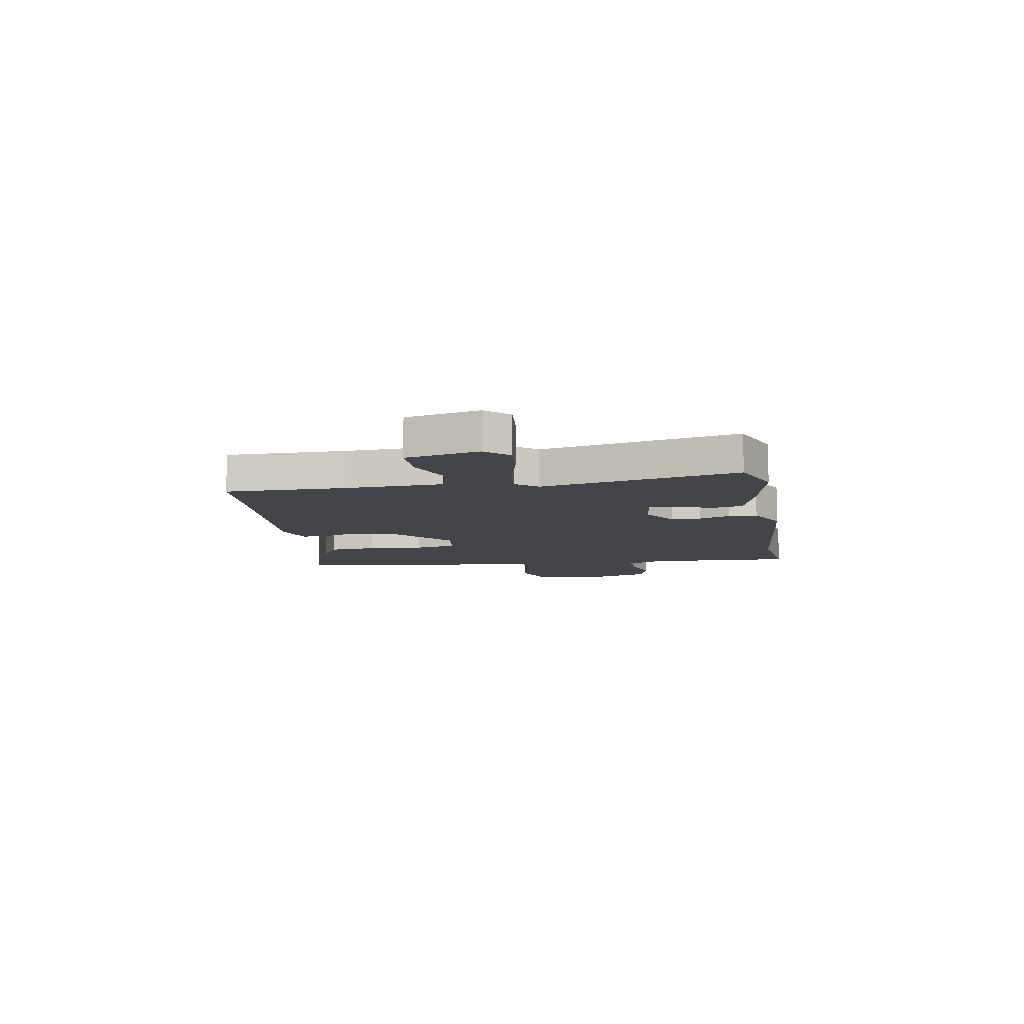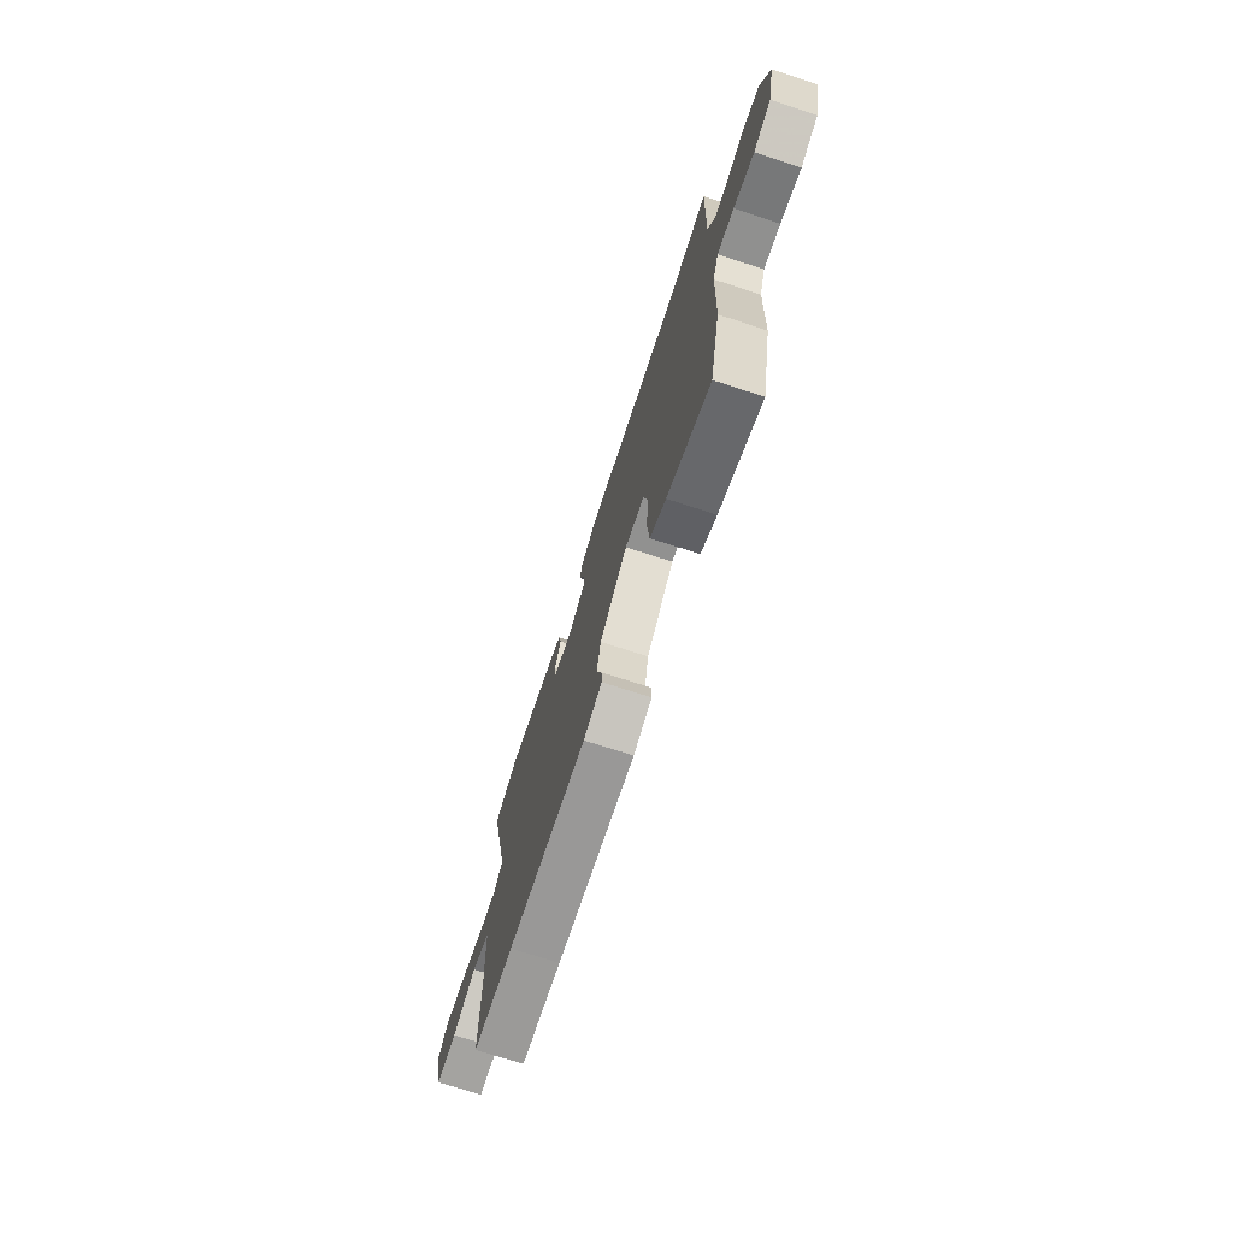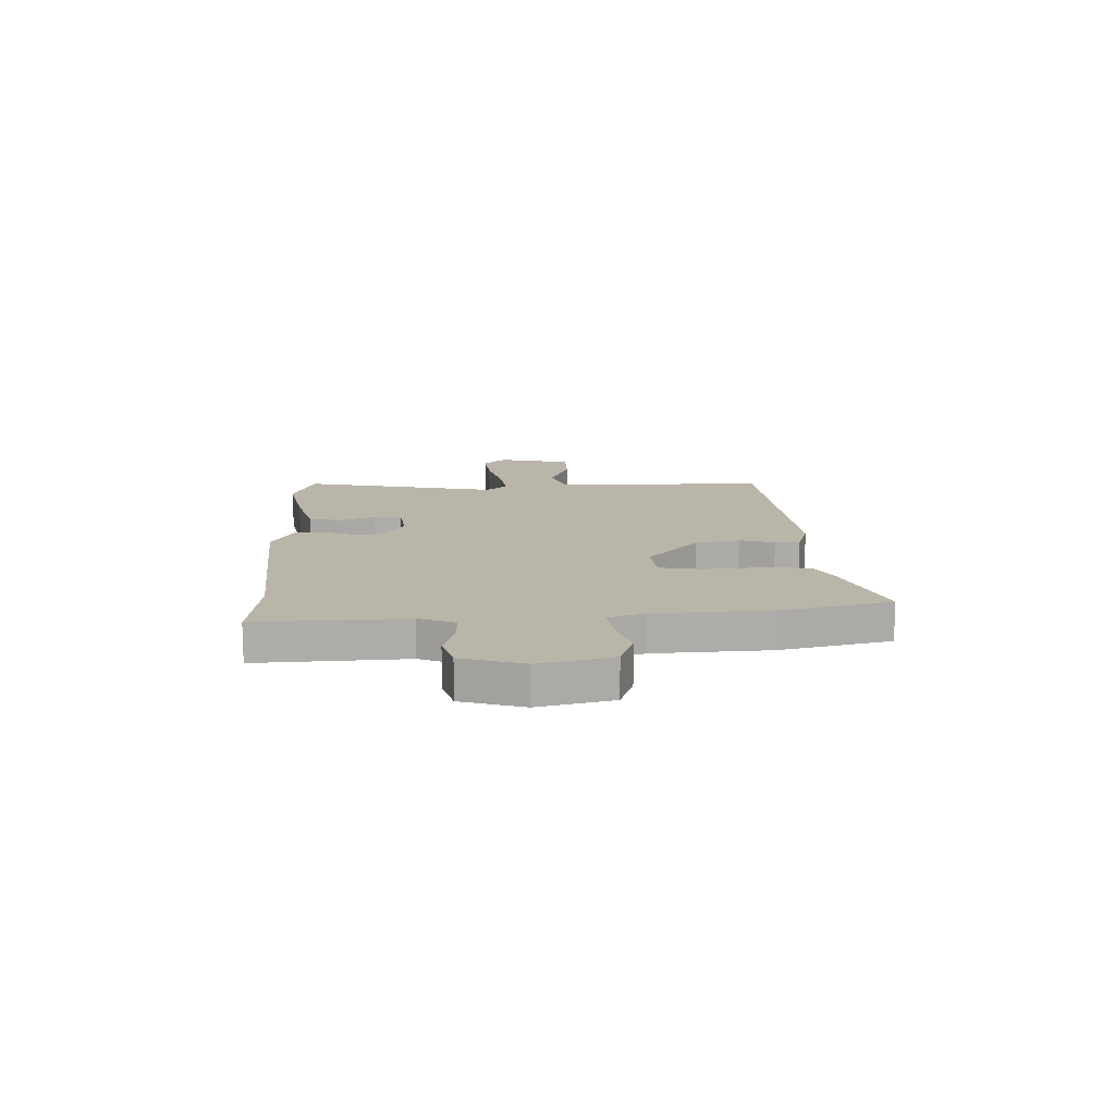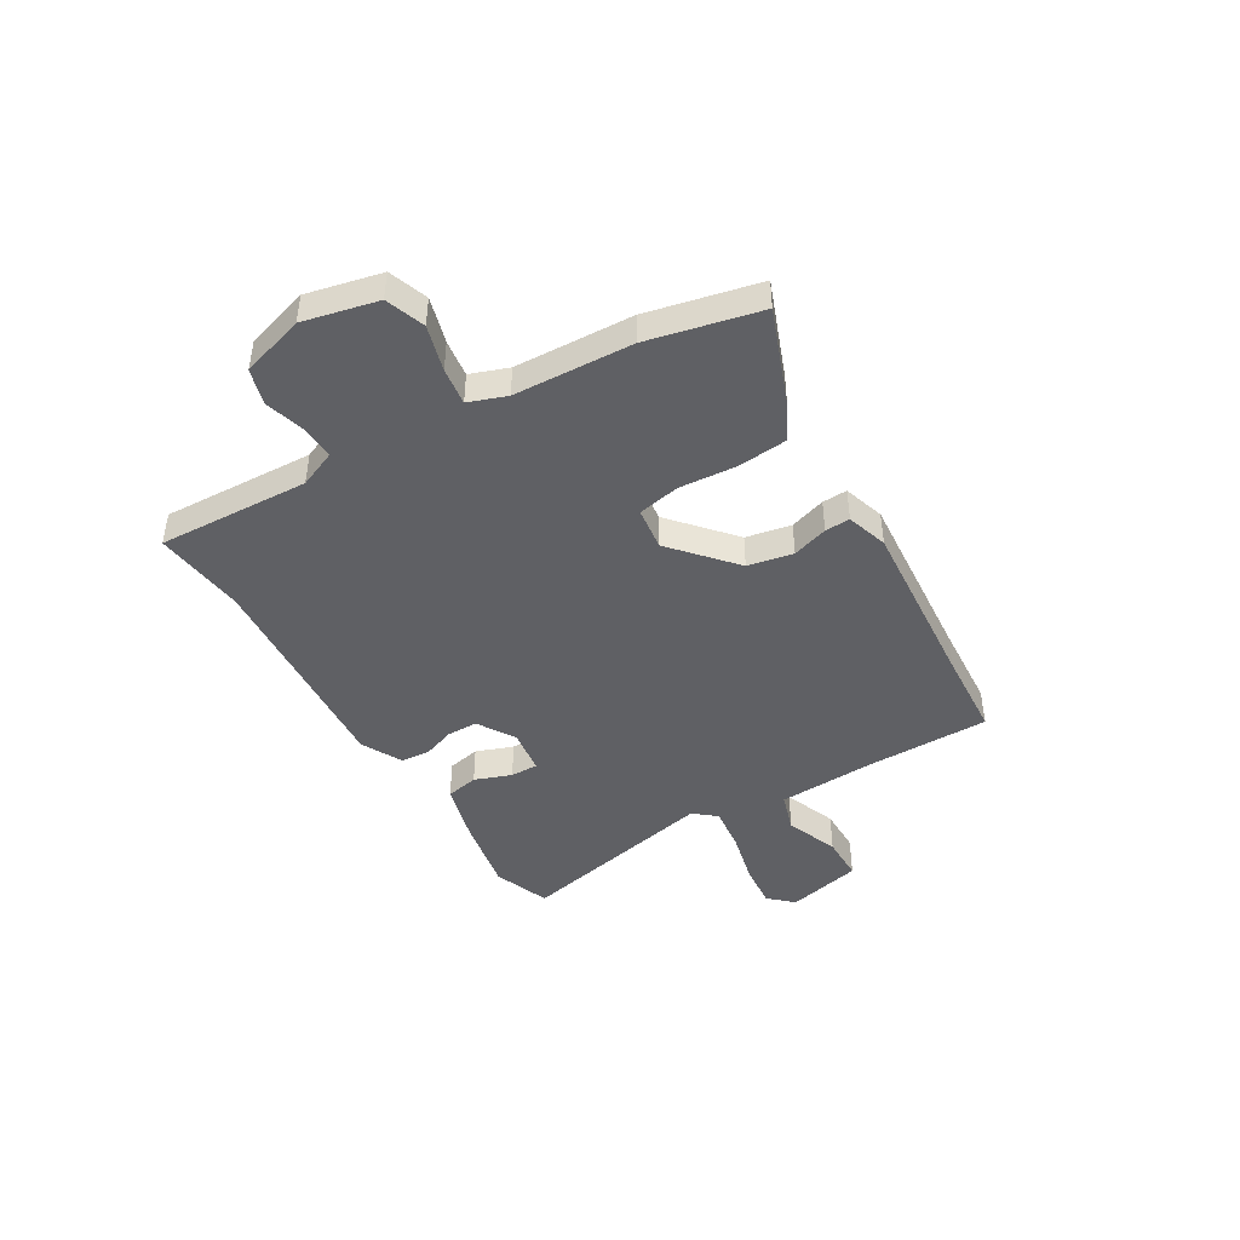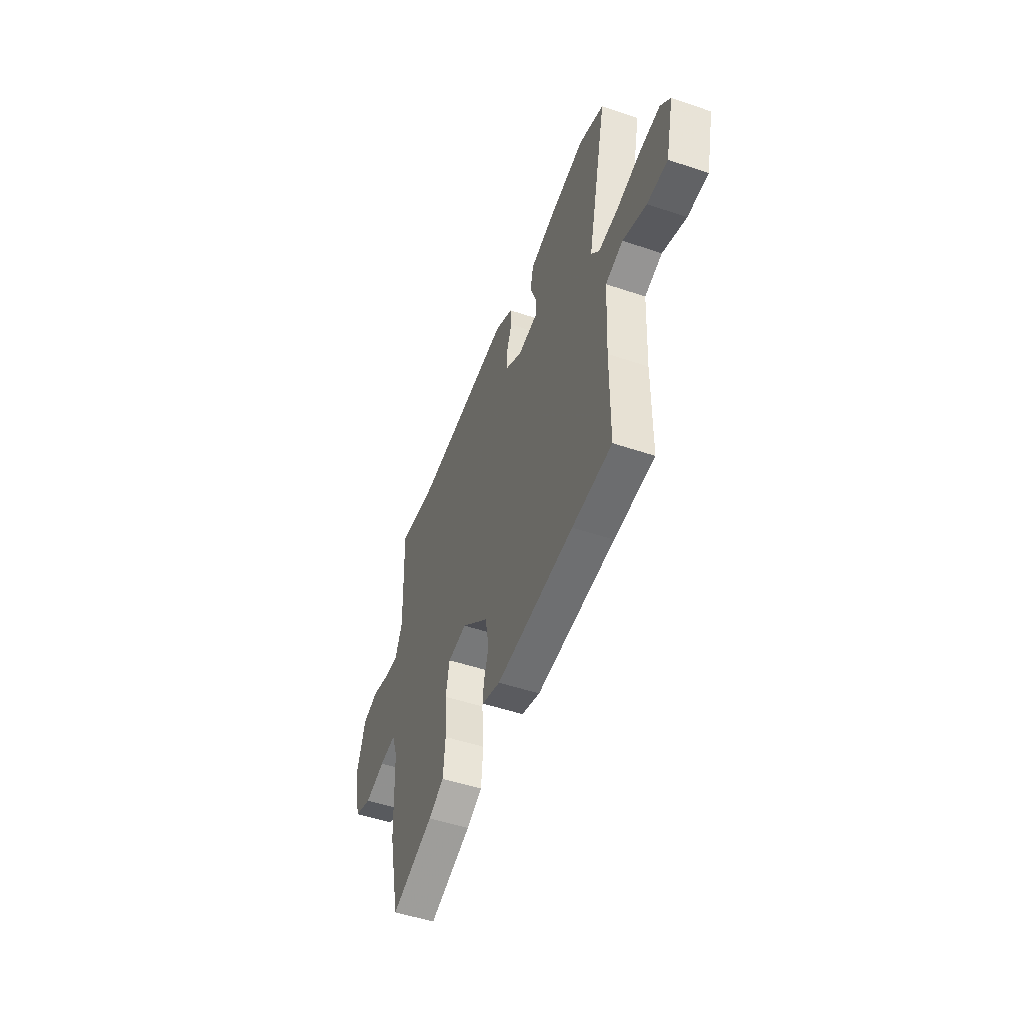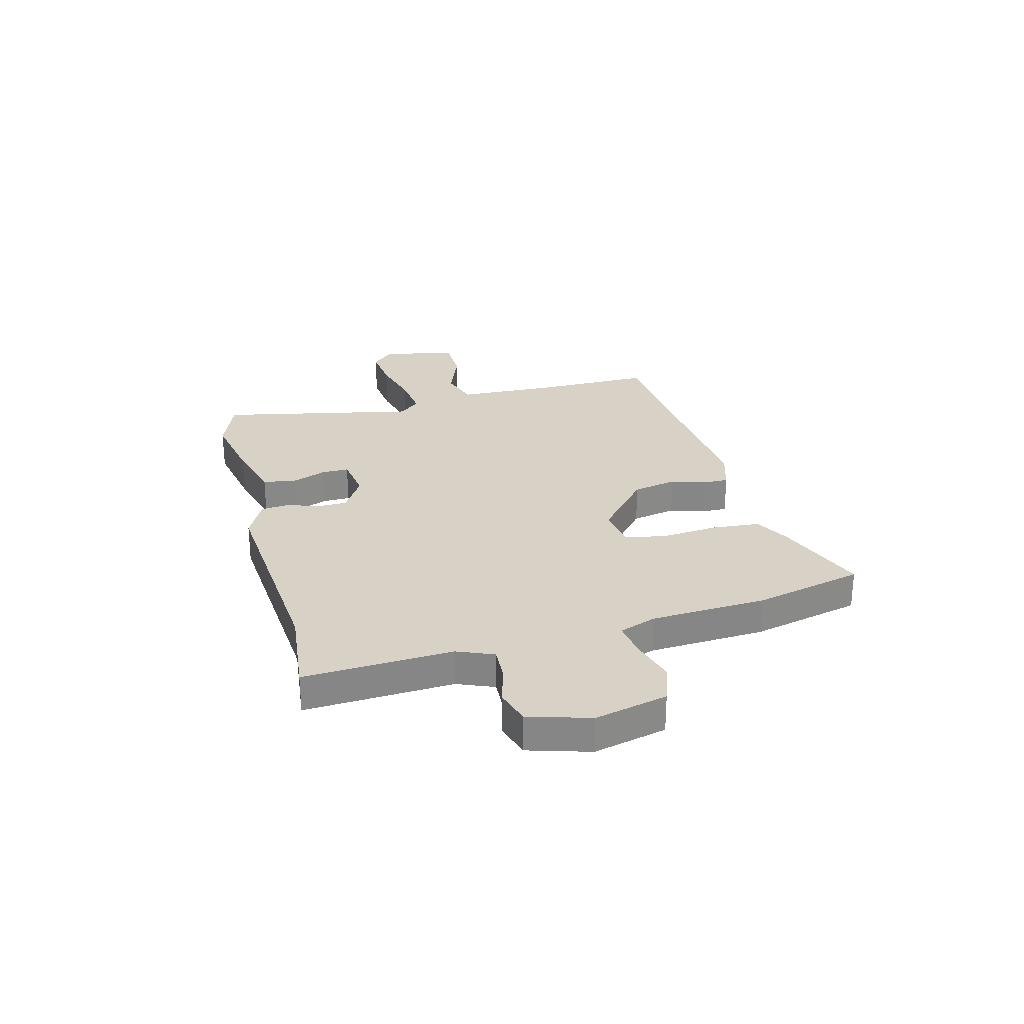
<metadata>
{"format":"obj","ext":"obj","renderer":"f3d","projection":"perspective","resolution":1024,"background":"white","views":[{"elev":-9.3,"azim":-80.8,"up":"+Y"},{"elev":-72.8,"azim":72.0,"up":"+Z"},{"elev":13.6,"azim":87.2,"up":"+Y"},{"elev":-44.5,"azim":120.3,"up":"+Y"},{"elev":-50.6,"azim":-110.3,"up":"+Z"},{"elev":27.6,"azim":74.6,"up":"+Y"}]}
</metadata>
<code>
v 0.387 0.07 0.486
v 0.558 0.07 0.507
v 0.547 0.07 0.222
v 0.577 0.07 0.152
v 0.64 0.07 0.156
v 0.715 0.07 0.178
v 0.782 0.07 0.159
v 0.819 0.07 0.041
v 0.788 0.07 -0.099
v 0.715 0.07 -0.126
v 0.629 0.07 -0.102
v 0.559 0.07 -0.093
v 0.534 0.07 -0.164
v 0.525 0.07 -0.386
v 0.479 0.07 -0.596
v 0.3 0.07 -0.529
v 0.234 0.07 -0.494
v 0.225 0.07 -0.402
v 0.233 0.07 -0.294
v 0.217 0.07 -0.215
v 0.136 0.07 -0.205
v 0.021 0.07 -0.307
v 0.005 0.07 -0.392
v 0.027 0.07 -0.459
v 0.029 0.07 -0.506
v -0.048 0.07 -0.531
v -0.377 0.07 -0.507
v -0.544 0.07 -0.497
v -0.546 0.07 -0.268
v -0.556 0.07 -0.082
v -0.63 0.07 -0.059
v -0.729 0.07 -0.098
v -0.815 0.07 -0.098
v -0.849 0.07 0.043
v -0.808 0.07 0.088
v -0.722 0.07 0.08
v -0.621 0.07 0.056
v -0.537 0.07 0.047
v -0.503 0.07 0.089
v -0.587 0.07 0.466
v -0.482 0.07 0.507
v -0.34 0.07 0.481
v -0.226 0.07 0.451
v -0.213 0.07 0.39
v -0.238 0.07 0.321
v -0.238 0.07 0.269
v -0.153 0.07 0.258
v -0.083 0.07 0.302
v -0.083 0.07 0.359
v -0.105 0.07 0.419
v -0.101 0.07 0.474
v -0.025 0.07 0.514
v 0.387 0 0.486
v 0.558 0 0.507
v 0.547 0 0.222
v 0.577 0 0.152
v 0.64 0 0.156
v 0.715 0 0.178
v 0.782 0 0.159
v 0.819 0 0.041
v 0.788 0 -0.099
v 0.715 0 -0.126
v 0.629 0 -0.102
v 0.559 0 -0.093
v 0.534 0 -0.164
v 0.525 0 -0.386
v 0.479 0 -0.596
v 0.3 0 -0.529
v 0.234 0 -0.494
v 0.225 0 -0.402
v 0.233 0 -0.294
v 0.217 0 -0.215
v 0.136 0 -0.205
v 0.021 0 -0.307
v 0.005 0 -0.392
v 0.027 0 -0.459
v 0.029 0 -0.506
v -0.048 0 -0.531
v -0.377 0 -0.507
v -0.544 0 -0.497
v -0.546 0 -0.268
v -0.556 0 -0.082
v -0.63 0 -0.059
v -0.729 0 -0.098
v -0.815 0 -0.098
v -0.849 0 0.043
v -0.808 0 0.088
v -0.722 0 0.08
v -0.621 0 0.056
v -0.537 0 0.047
v -0.503 0 0.089
v -0.587 0 0.466
v -0.482 0 0.507
v -0.34 0 0.481
v -0.226 0 0.451
v -0.213 0 0.39
v -0.238 0 0.321
v -0.238 0 0.269
v -0.153 0 0.258
v -0.083 0 0.302
v -0.083 0 0.359
v -0.105 0 0.419
v -0.101 0 0.474
v -0.025 0 0.514
f 49 50 51 52
f 48 49 52 1
f 47 48 1 2
f 42 43 44 45
f 42 45 46
f 39 40 41 42
f 39 42 46
f 38 39 46 47
f 34 35 36 37
f 34 37 38
f 31 32 33 34
f 30 31 34 38
f 29 30 38 47
f 27 28 29 47
f 23 24 25 26
f 22 23 26 27
f 21 22 27 47
f 16 17 18 19
f 16 19 20
f 13 14 15 16
f 12 13 16 20
f 8 9 10 11
f 8 11 12
f 5 6 7 8
f 4 5 8 12
f 3 4 12 20
f 20 21 47
f 2 3 20 47
f 104 103 102 101
f 53 104 101 100
f 54 53 100 99
f 97 96 95 94
f 98 97 94
f 94 93 92 91
f 98 94 91
f 99 98 91 90
f 89 88 87 86
f 90 89 86
f 86 85 84 83
f 90 86 83 82
f 99 90 82 81
f 99 81 80 79
f 78 77 76 75
f 79 78 75 74
f 99 79 74 73
f 71 70 69 68
f 72 71 68
f 68 67 66 65
f 72 68 65 64
f 63 62 61 60
f 64 63 60
f 60 59 58 57
f 64 60 57 56
f 72 64 56 55
f 99 73 72
f 99 72 55 54
f 1 53 54 2
f 2 54 55 3
f 3 55 56 4
f 4 56 57 5
f 5 57 58 6
f 6 58 59 7
f 7 59 60 8
f 8 60 61 9
f 9 61 62 10
f 10 62 63 11
f 11 63 64 12
f 12 64 65 13
f 13 65 66 14
f 14 66 67 15
f 15 67 68 16
f 16 68 69 17
f 17 69 70 18
f 18 70 71 19
f 19 71 72 20
f 20 72 73 21
f 21 73 74 22
f 22 74 75 23
f 23 75 76 24
f 24 76 77 25
f 25 77 78 26
f 26 78 79 27
f 27 79 80 28
f 28 80 81 29
f 29 81 82 30
f 30 82 83 31
f 31 83 84 32
f 32 84 85 33
f 33 85 86 34
f 34 86 87 35
f 35 87 88 36
f 36 88 89 37
f 37 89 90 38
f 38 90 91 39
f 39 91 92 40
f 40 92 93 41
f 41 93 94 42
f 42 94 95 43
f 43 95 96 44
f 44 96 97 45
f 45 97 98 46
f 46 98 99 47
f 47 99 100 48
f 48 100 101 49
f 49 101 102 50
f 50 102 103 51
f 51 103 104 52
f 52 104 53 1

</code>
